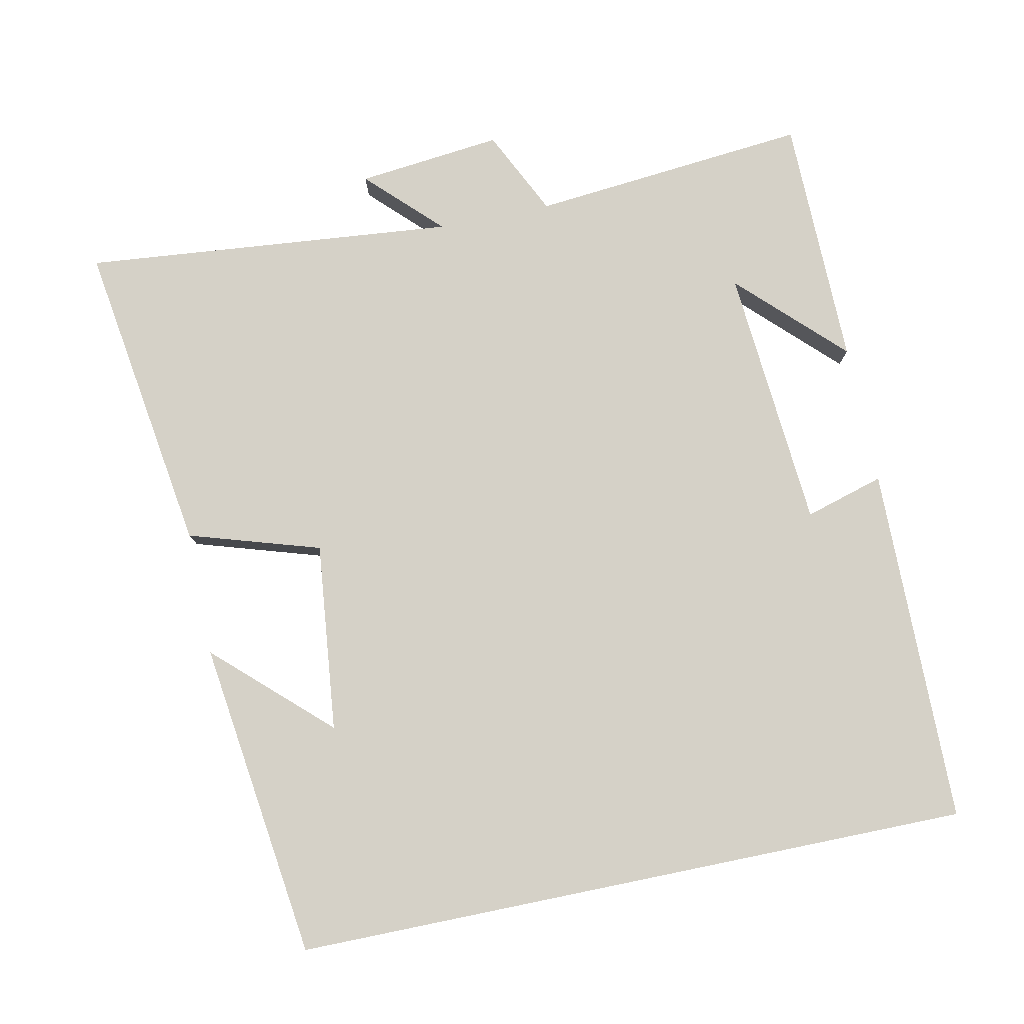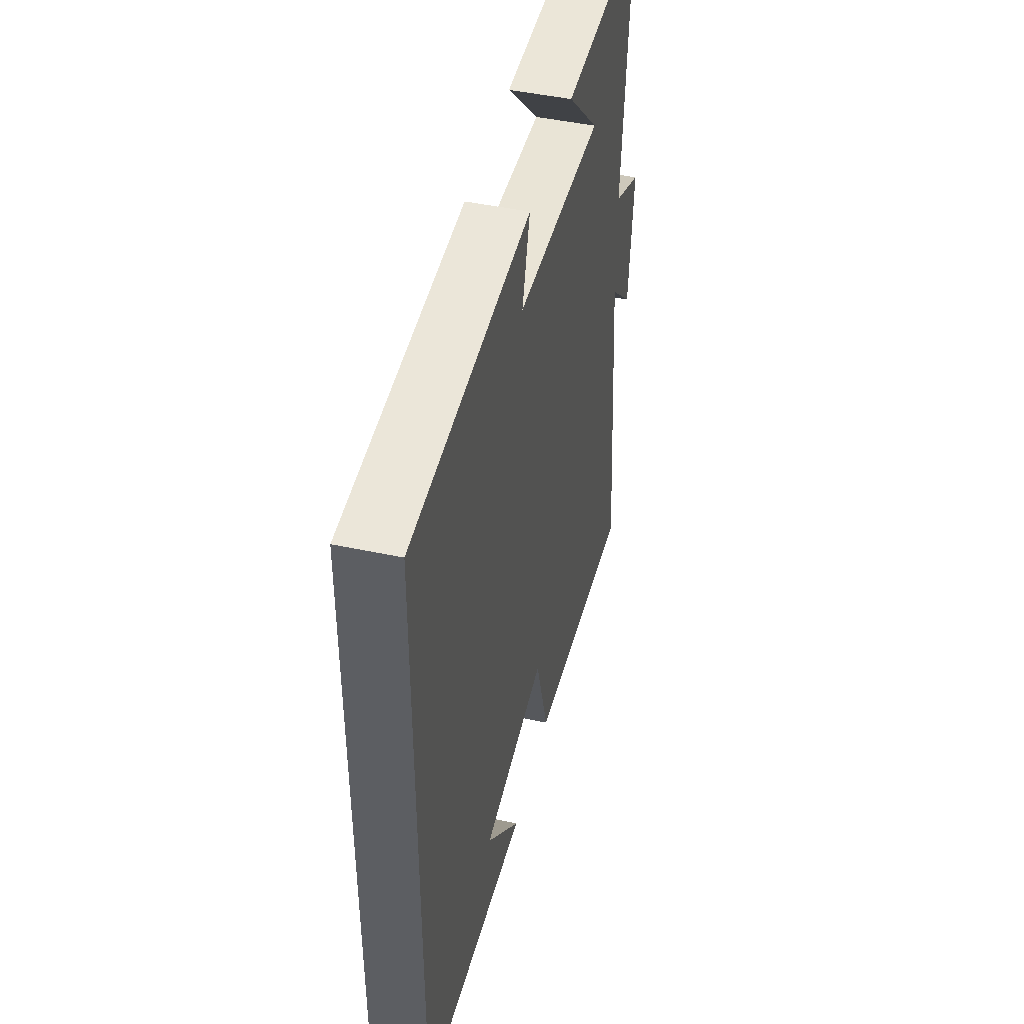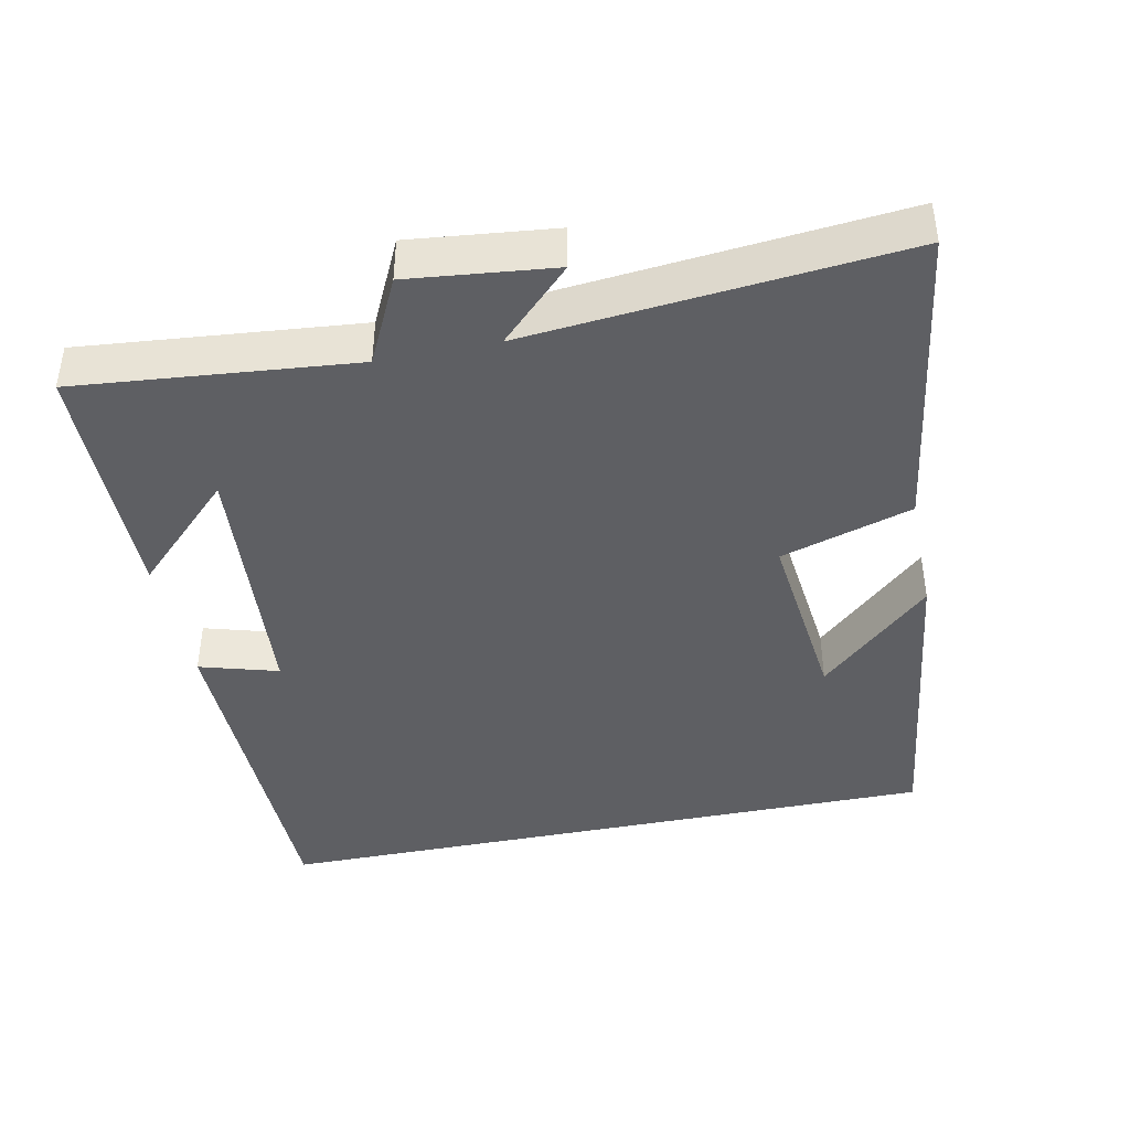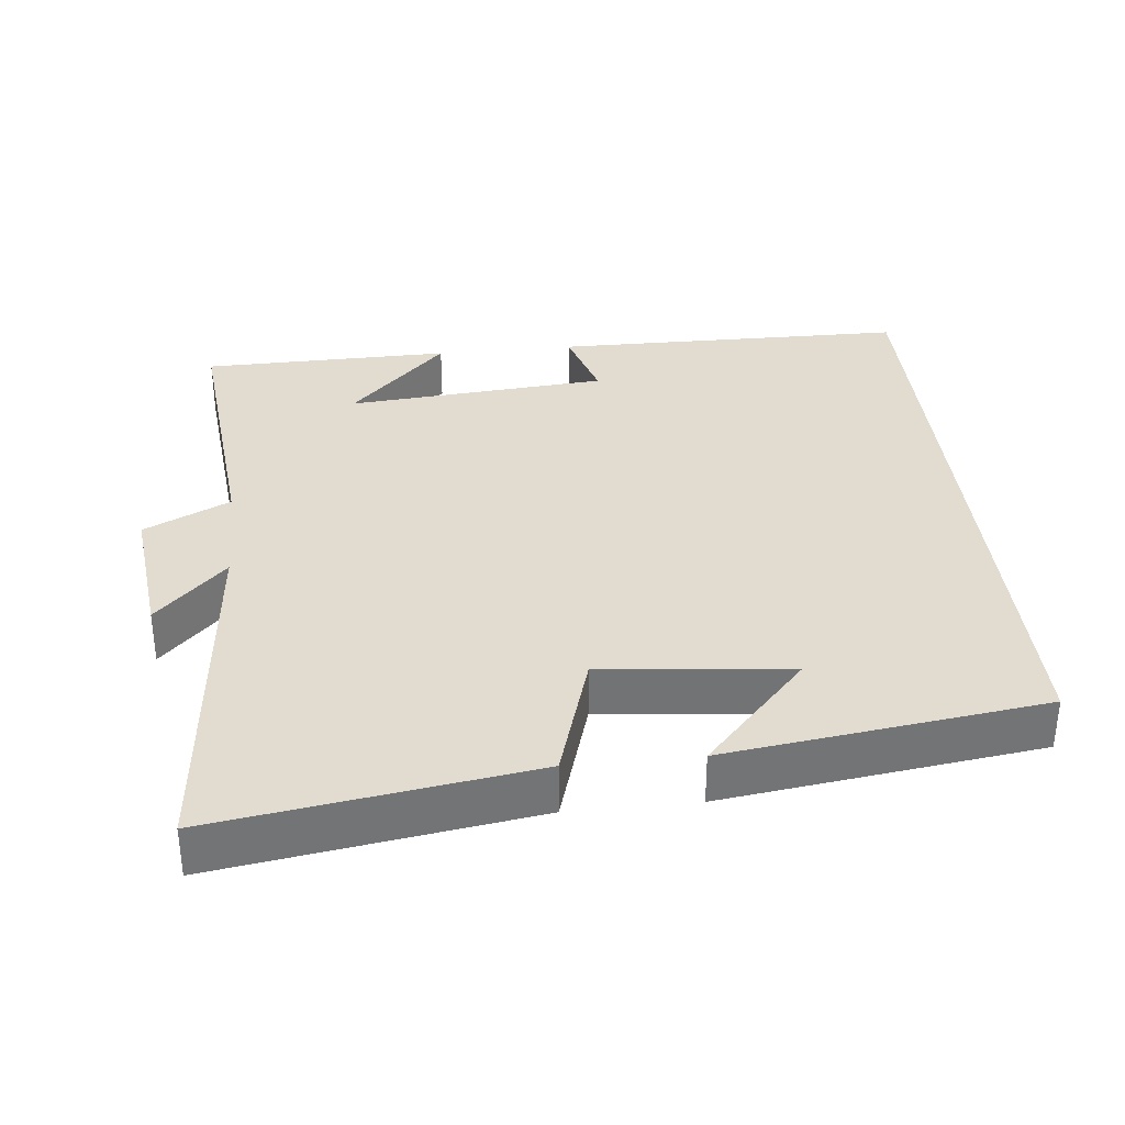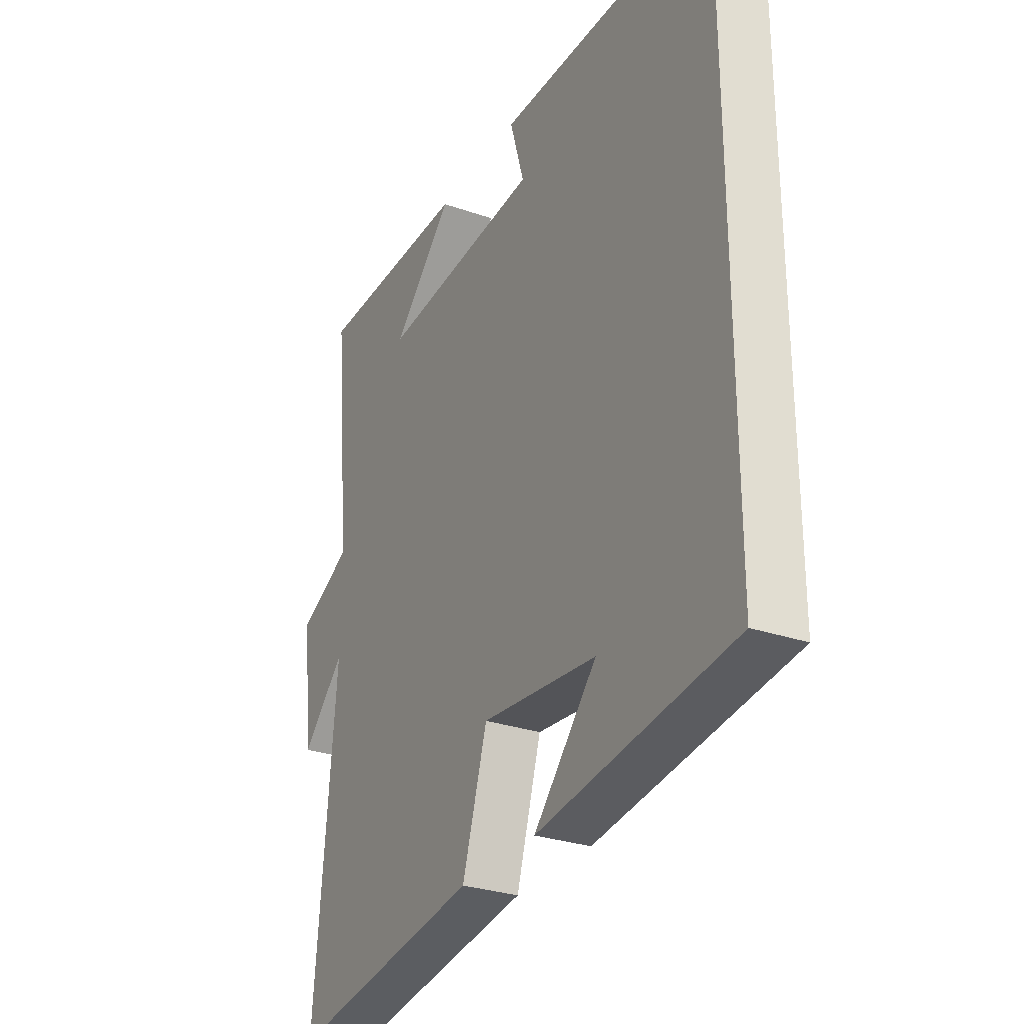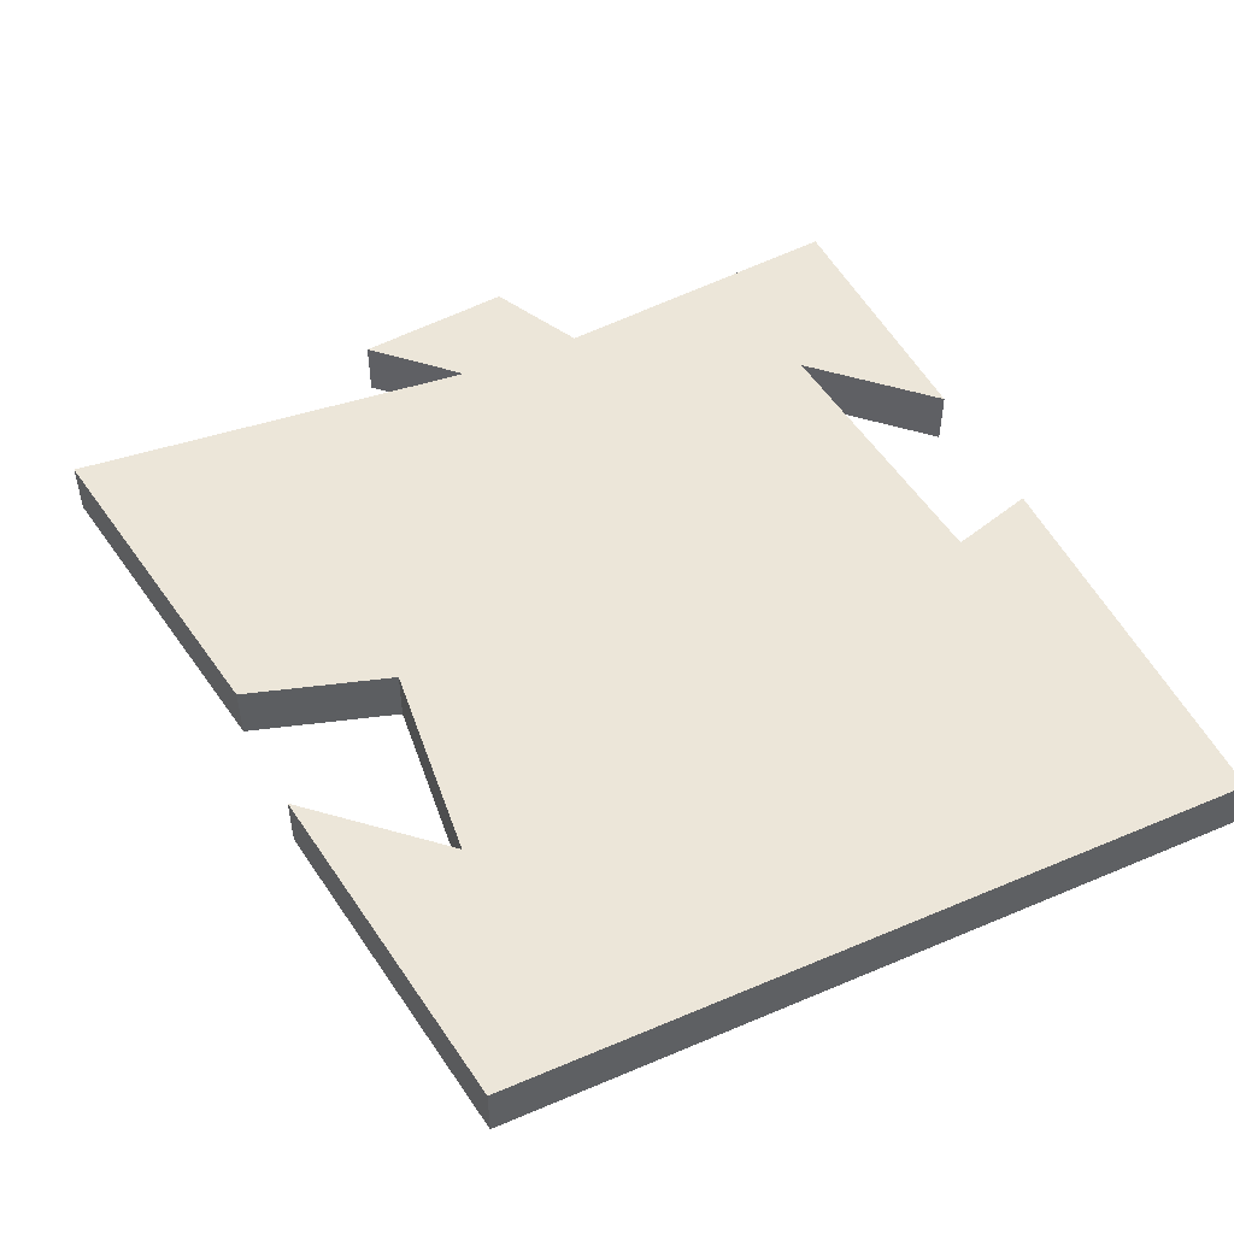
<metadata>
{"format":"obj","ext":"obj","renderer":"f3d","projection":"perspective","resolution":1024,"background":"white","views":[{"elev":79.1,"azim":-101.6,"up":"+Y"},{"elev":46.8,"azim":-76.4,"up":"+Z"},{"elev":-41.8,"azim":101.7,"up":"+Y"},{"elev":34.2,"azim":174.0,"up":"+Y"},{"elev":-28.9,"azim":-117.3,"up":"+Z"},{"elev":49.4,"azim":-115.1,"up":"+Y"}]}
</metadata>
<code>
v -0.5 0.07 0.495
v -0.006 0.07 0.5
v -0.038 0.07 0.391
v 0.326 0.07 0.361
v 0.19 0.07 0.5
v 0.537 0.07 0.495
v 0.5 0.07 0.111
v 0.619 0.07 0.053
v 0.597 0.07 -0.147
v 0.5 0.07 -0.049
v 0.548 0.07 -0.565
v 0.113 0.07 -0.5
v 0.057 0.07 -0.318
v -0.203 0.07 -0.346
v -0.061 0.07 -0.5
v -0.5 0.07 -0.442
v -0.5 0 0.495
v -0.006 0 0.5
v -0.038 0 0.391
v 0.326 0 0.361
v 0.19 0 0.5
v 0.537 0 0.495
v 0.5 0 0.111
v 0.619 0 0.053
v 0.597 0 -0.147
v 0.5 0 -0.049
v 0.548 0 -0.565
v 0.113 0 -0.5
v 0.057 0 -0.318
v -0.203 0 -0.346
v -0.061 0 -0.5
v -0.5 0 -0.442
f 14 15 16
f 14 16 1
f 13 14 1
f 10 11 12 13
f 10 13 1
f 7 8 9 10
f 7 10 1
f 4 5 6
f 4 6 7
f 3 4 7
f 1 2 3
f 1 3 7
f 32 31 30
f 17 32 30
f 17 30 29
f 29 28 27 26
f 17 29 26
f 26 25 24 23
f 17 26 23
f 22 21 20
f 23 22 20
f 23 20 19
f 19 18 17
f 23 19 17
f 1 17 18 2
f 2 18 19 3
f 3 19 20 4
f 4 20 21 5
f 5 21 22 6
f 6 22 23 7
f 7 23 24 8
f 8 24 25 9
f 9 25 26 10
f 10 26 27 11
f 11 27 28 12
f 12 28 29 13
f 13 29 30 14
f 14 30 31 15
f 15 31 32 16
f 16 32 17 1

</code>
